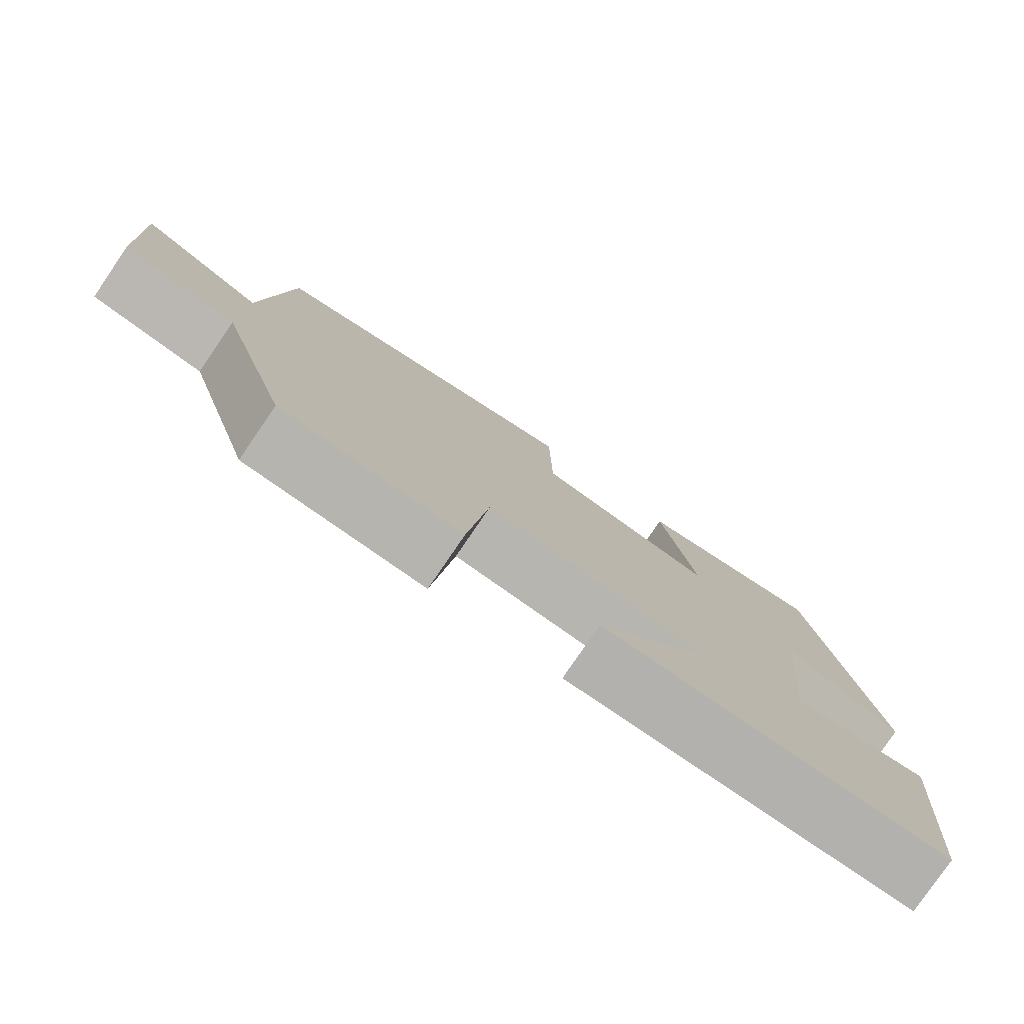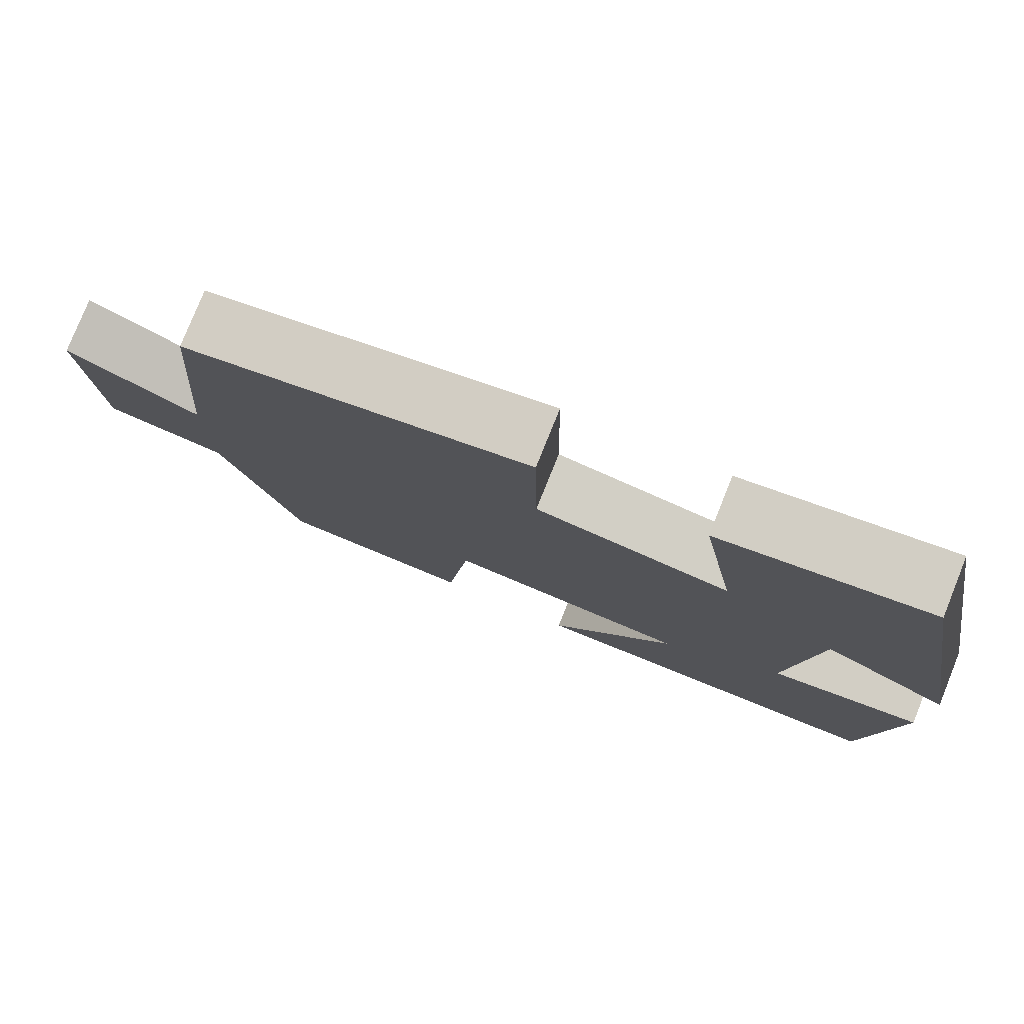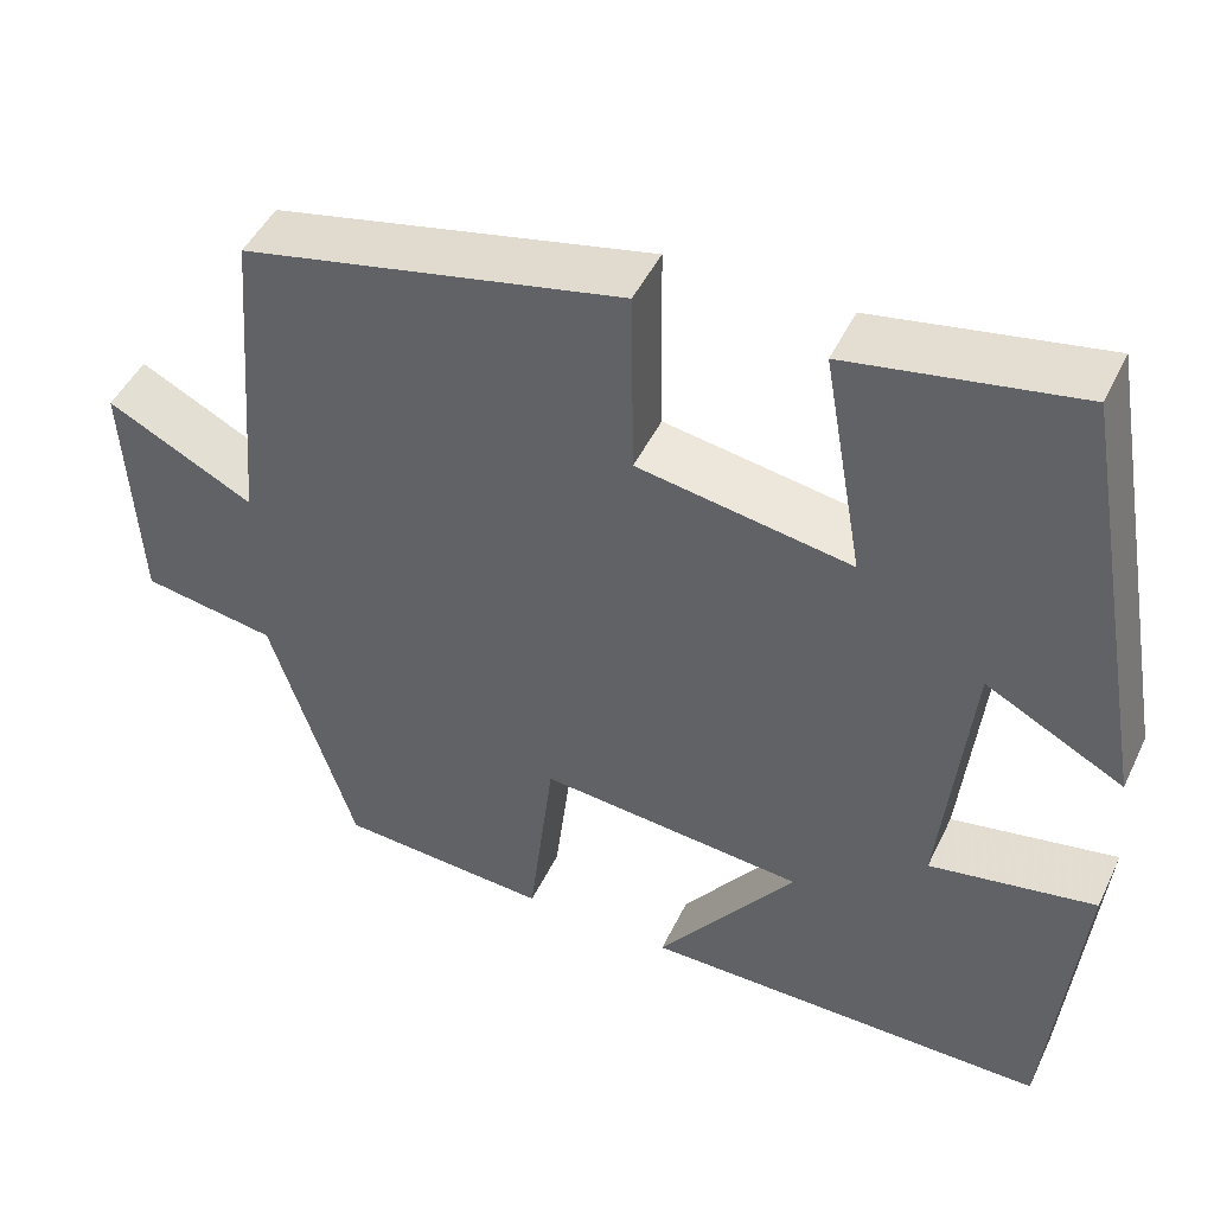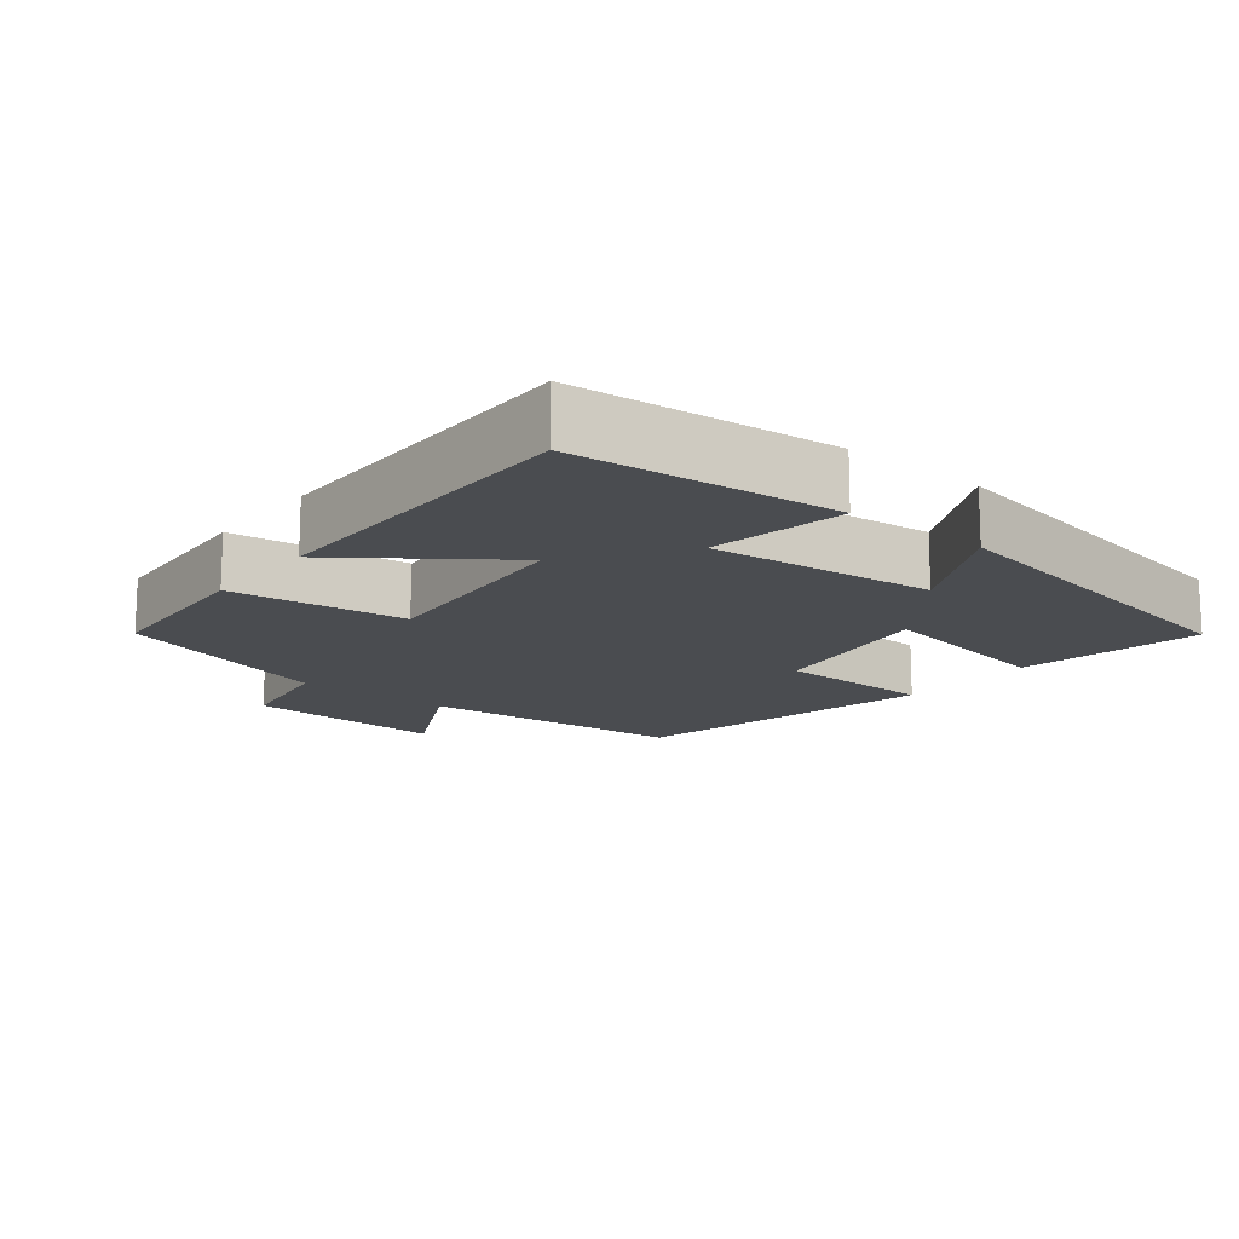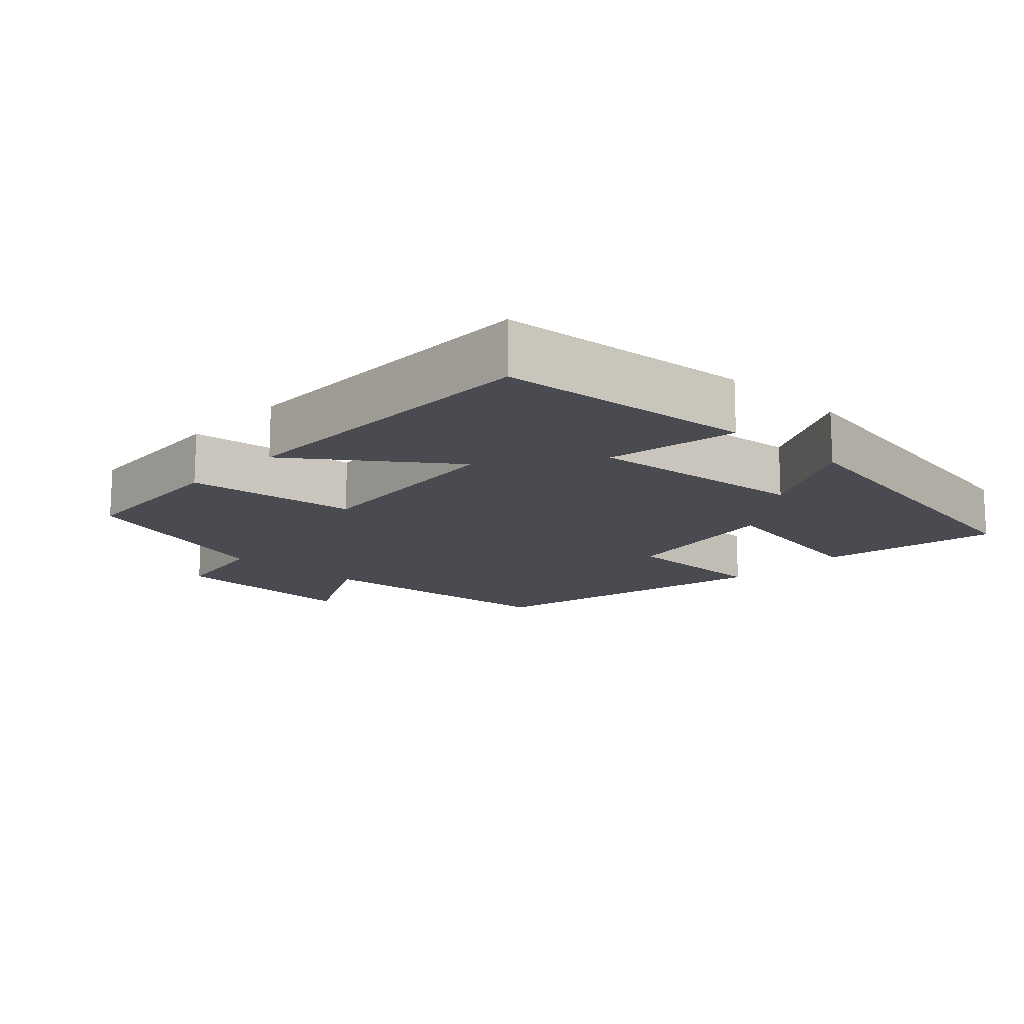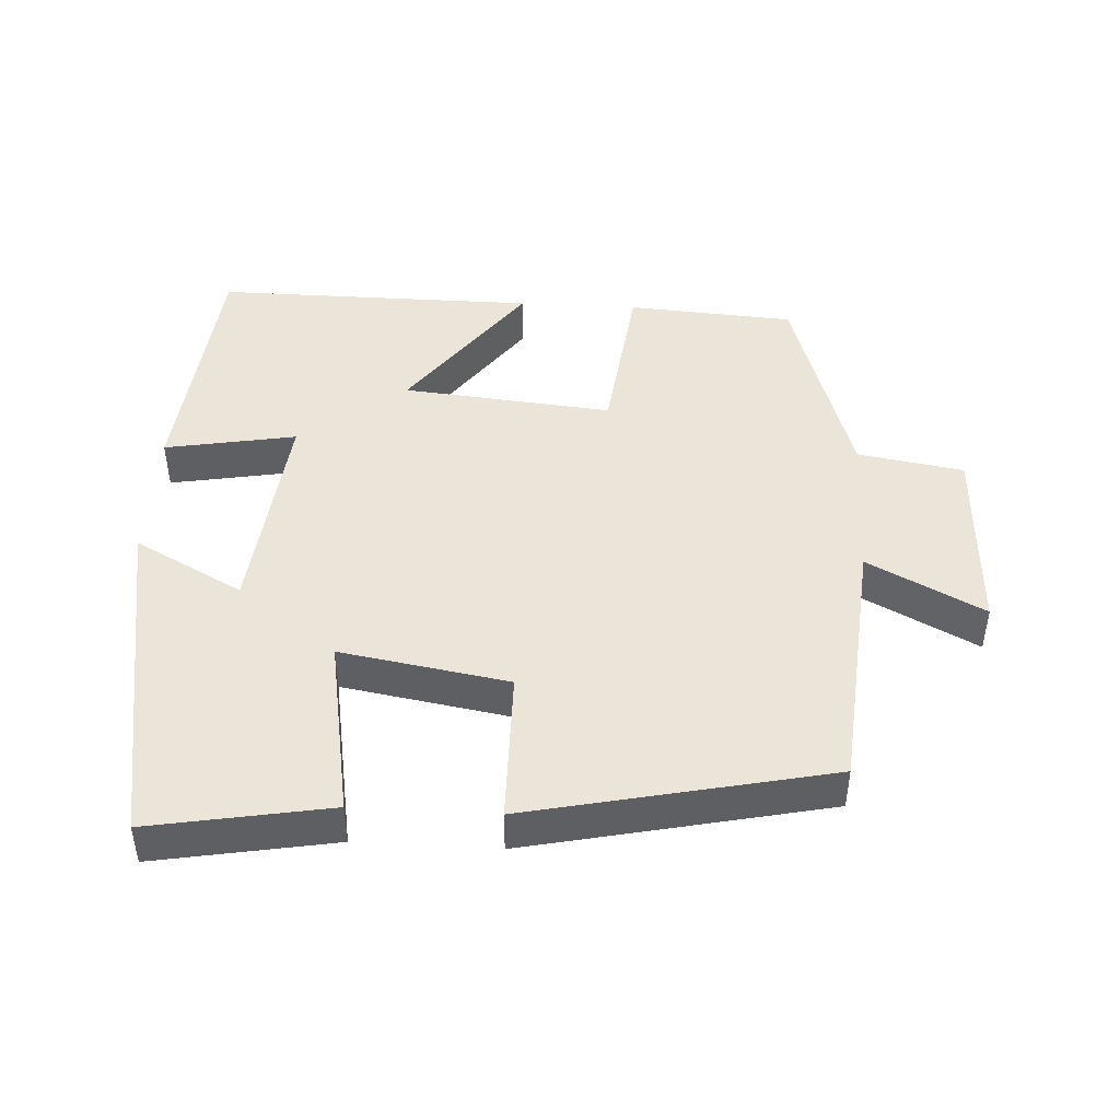
<metadata>
{"format":"obj","ext":"obj","renderer":"f3d","projection":"perspective","resolution":1024,"background":"white","views":[{"elev":-79.1,"azim":145.7,"up":"+Z"},{"elev":78.6,"azim":-158.1,"up":"+Z"},{"elev":47.3,"azim":-155.2,"up":"+Z"},{"elev":-15.0,"azim":-128.7,"up":"+Y"},{"elev":-14.5,"azim":-133.3,"up":"+Y"},{"elev":45.3,"azim":3.3,"up":"+Y"}]}
</metadata>
<code>
v 0.469 0.07 0.407
v 0.5 0.07 0.036
v 0.665 0.07 0.121
v 0.651 0.07 -0.157
v 0.5 0.07 -0.182
v 0.405 0.07 -0.484
v 0.166 0.07 -0.5
v 0.137 0.07 -0.257
v -0.163 0.07 -0.285
v -0.006 0.07 -0.5
v -0.466 0.07 -0.502
v -0.5 0.07 -0.139
v -0.313 0.07 -0.173
v -0.345 0.07 0.139
v -0.5 0.07 0.057
v -0.413 0.07 0.546
v -0.157 0.07 0.5
v -0.202 0.07 0.243
v 0.038 0.07 0.283
v 0.041 0.07 0.5
v 0.469 0 0.407
v 0.5 0 0.036
v 0.665 0 0.121
v 0.651 0 -0.157
v 0.5 0 -0.182
v 0.405 0 -0.484
v 0.166 0 -0.5
v 0.137 0 -0.257
v -0.163 0 -0.285
v -0.006 0 -0.5
v -0.466 0 -0.502
v -0.5 0 -0.139
v -0.313 0 -0.173
v -0.345 0 0.139
v -0.5 0 0.057
v -0.413 0 0.546
v -0.157 0 0.5
v -0.202 0 0.243
v 0.038 0 0.283
v 0.041 0 0.5
f 19 20 1 2
f 18 19 2
f 16 17 18
f 15 16 18
f 14 15 18
f 13 14 18 2
f 11 12 13
f 10 11 13
f 9 10 13
f 8 9 13 2
f 7 8 2
f 6 7 2
f 5 6 2
f 2 3 4 5
f 22 21 40 39
f 22 39 38
f 38 37 36
f 38 36 35
f 38 35 34
f 22 38 34 33
f 33 32 31
f 33 31 30
f 33 30 29
f 22 33 29 28
f 22 28 27
f 22 27 26
f 22 26 25
f 25 24 23 22
f 1 21 22 2
f 2 22 23 3
f 3 23 24 4
f 4 24 25 5
f 5 25 26 6
f 6 26 27 7
f 7 27 28 8
f 8 28 29 9
f 9 29 30 10
f 10 30 31 11
f 11 31 32 12
f 12 32 33 13
f 13 33 34 14
f 14 34 35 15
f 15 35 36 16
f 16 36 37 17
f 17 37 38 18
f 18 38 39 19
f 19 39 40 20
f 20 40 21 1

</code>
